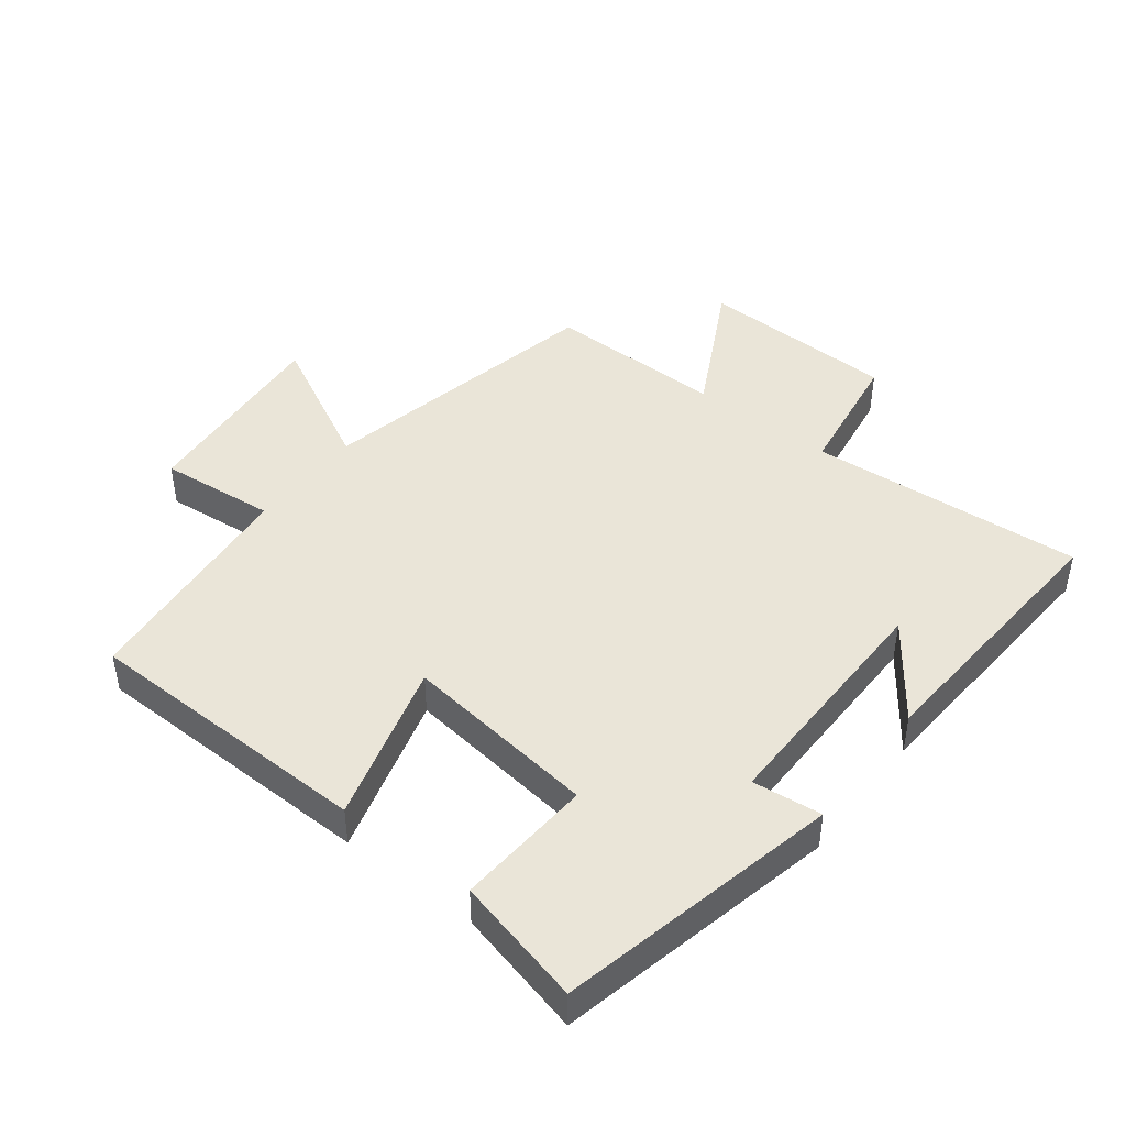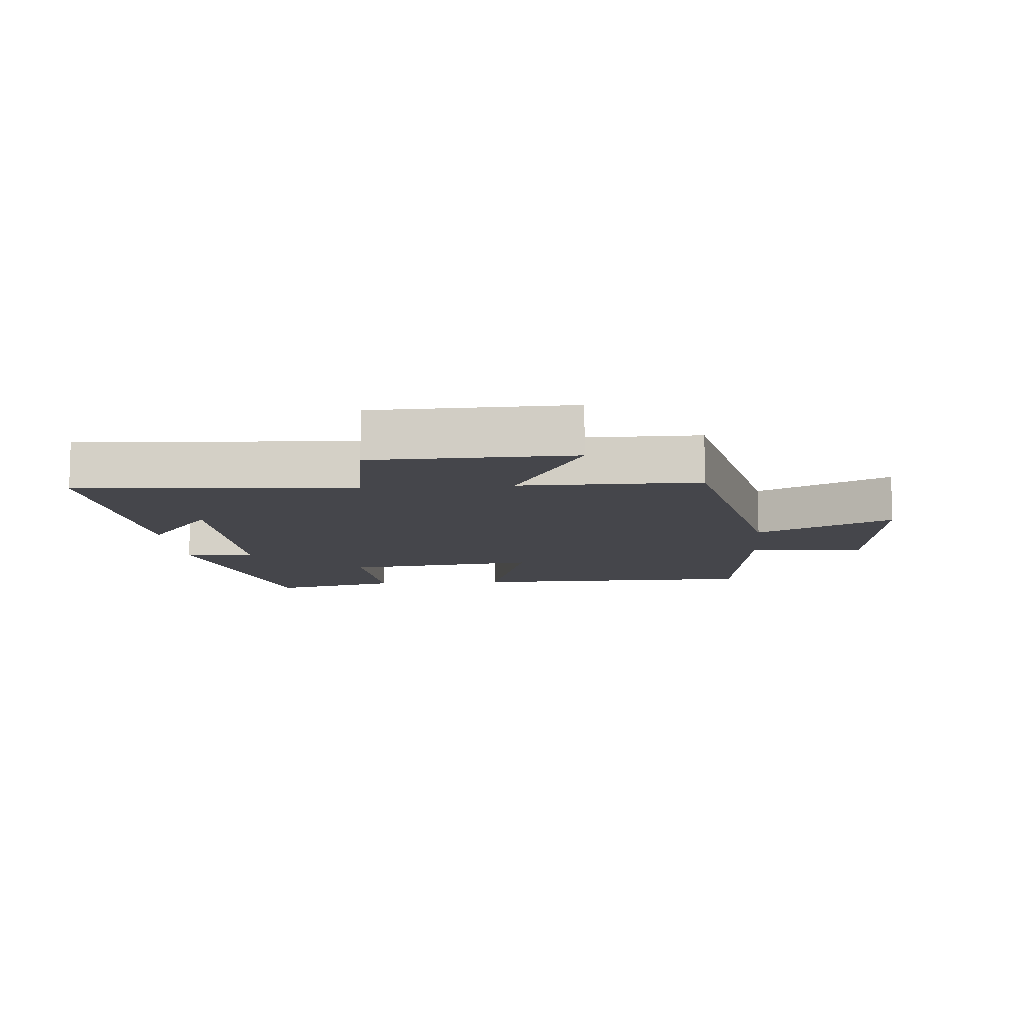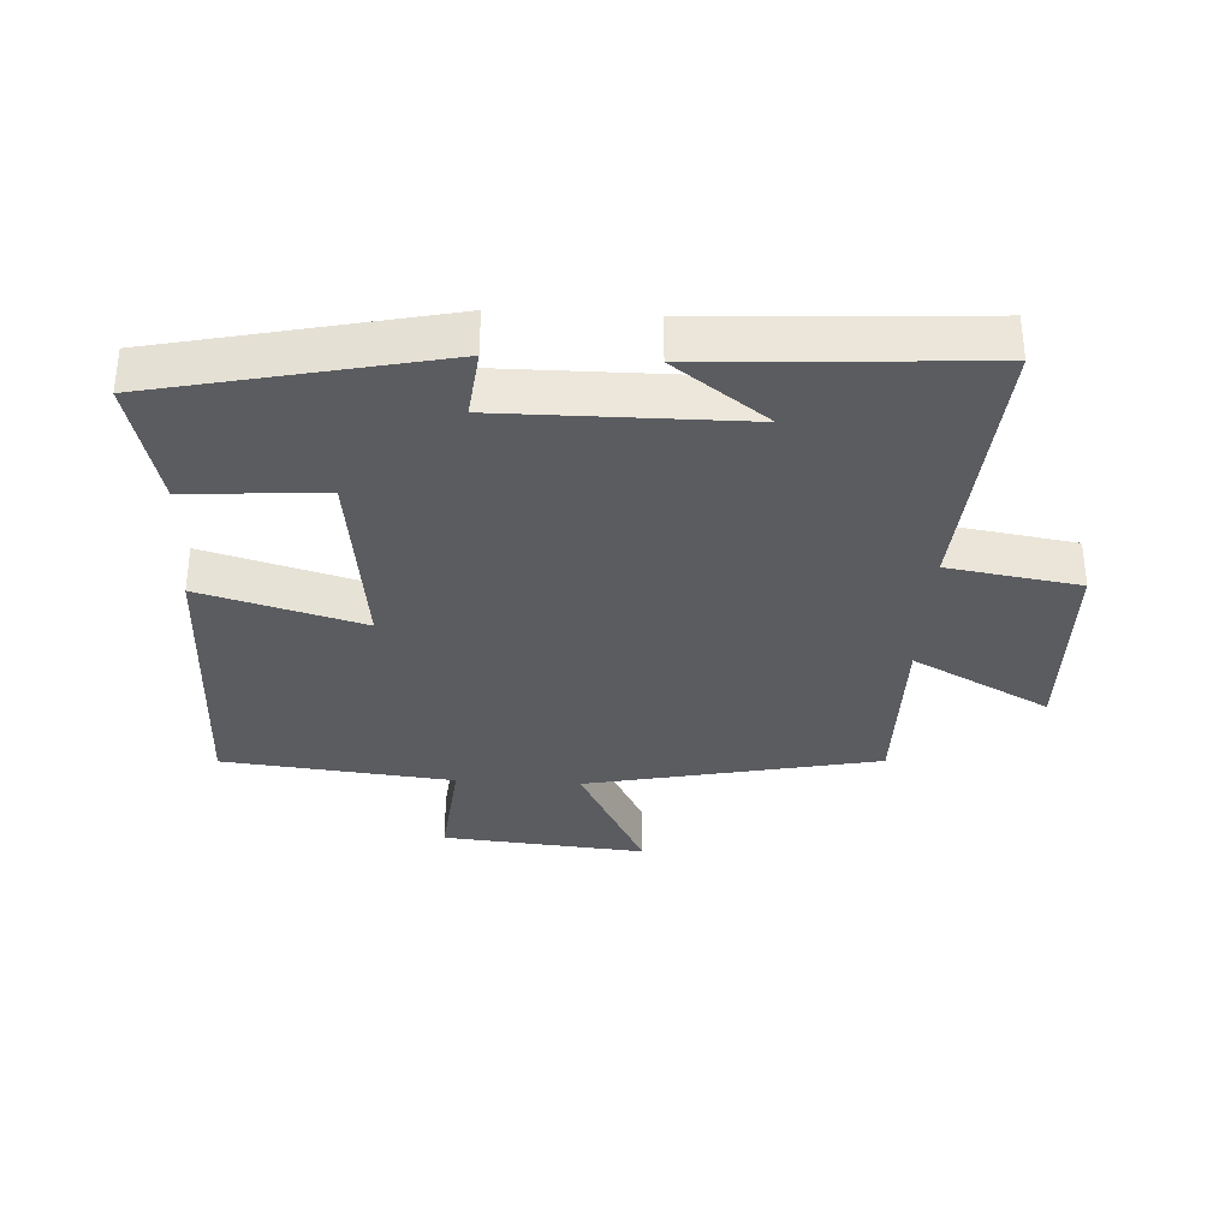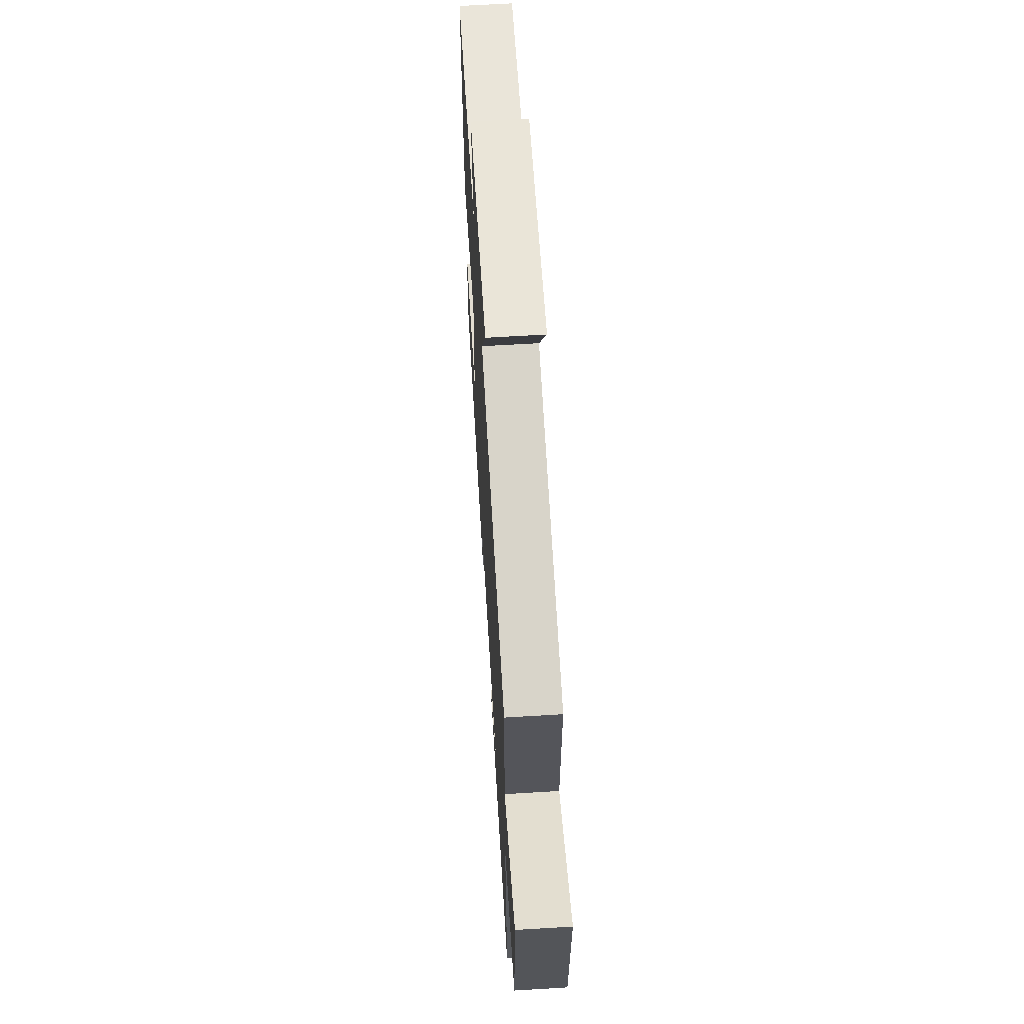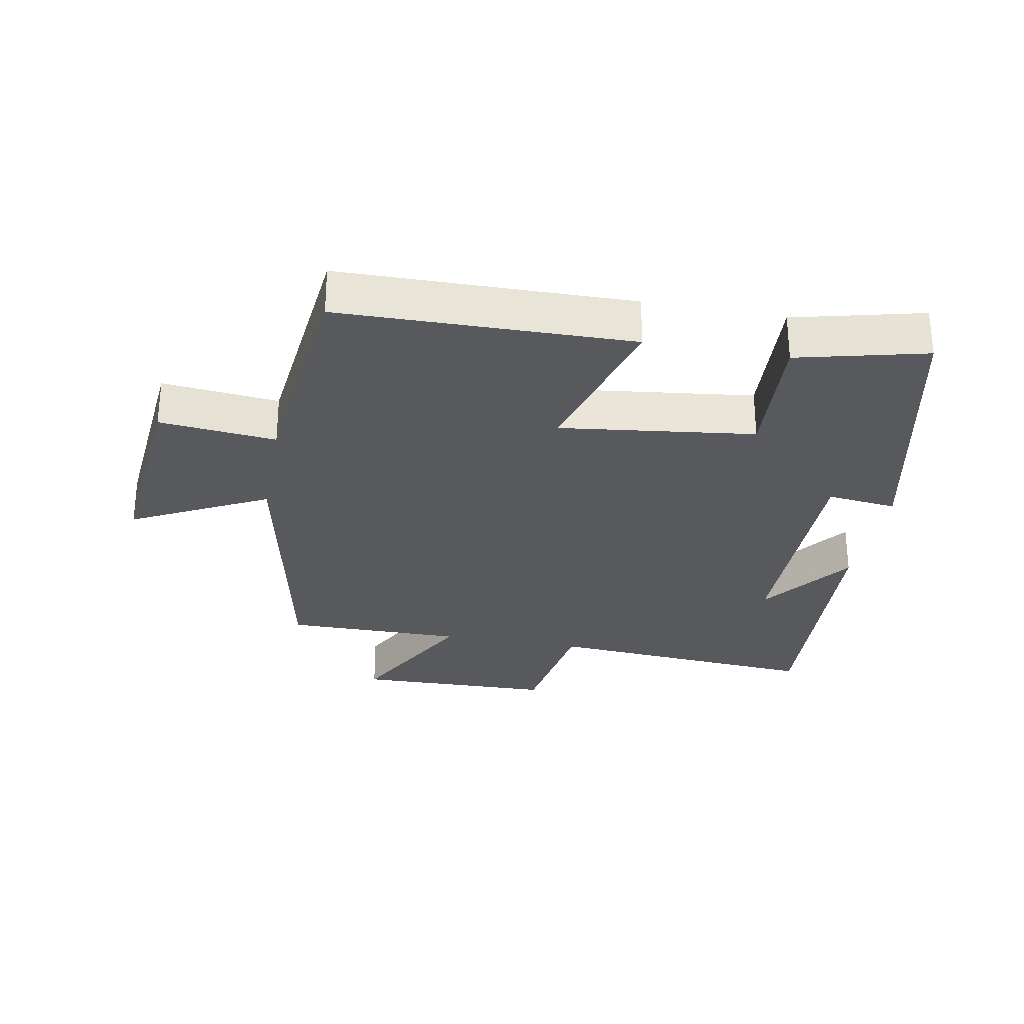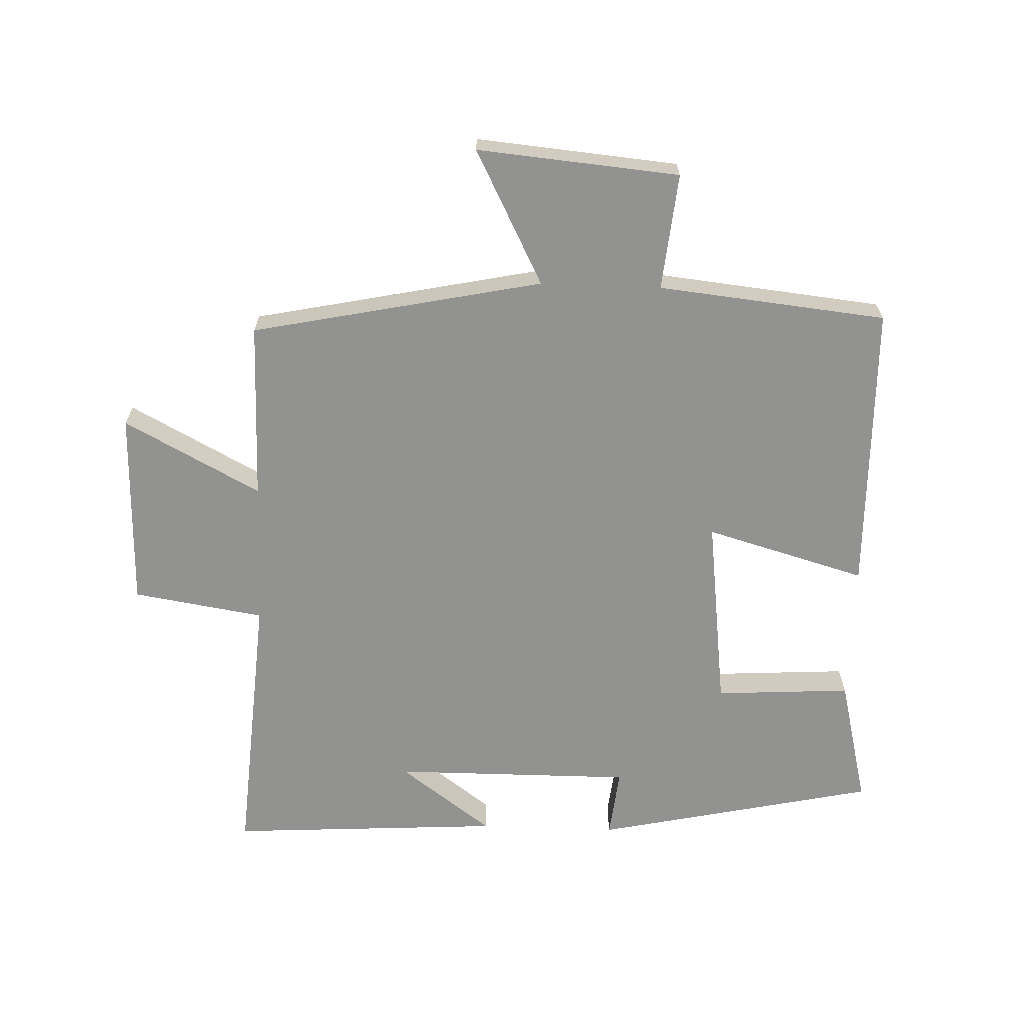
<metadata>
{"format":"obj","ext":"obj","renderer":"f3d","projection":"perspective","resolution":1024,"background":"white","views":[{"elev":44.6,"azim":127.8,"up":"+Y"},{"elev":-10.0,"azim":-85.4,"up":"+Y"},{"elev":-33.8,"azim":176.8,"up":"+Y"},{"elev":64.2,"azim":-93.5,"up":"+Z"},{"elev":-29.2,"azim":79.4,"up":"+Y"},{"elev":-66.3,"azim":-2.1,"up":"+Y"}]}
</metadata>
<code>
v 0.549 0.07 -0.405
v 0.112 0.07 -0.5
v 0.124 0.07 -0.392
v -0.25 0.07 -0.394
v -0.106 0.07 -0.5
v -0.531 0.07 -0.526
v -0.5 0.07 -0.099
v -0.704 0.07 -0.067
v -0.712 0.07 0.241
v -0.5 0.07 0.129
v -0.502 0.07 0.406
v -0.051 0.07 0.5
v -0.159 0.07 0.709
v 0.155 0.07 0.681
v 0.137 0.07 0.5
v 0.492 0.07 0.463
v 0.5 0.07 0.012
v 0.25 0.07 0.083
v 0.288 0.07 -0.219
v 0.5 0.07 -0.206
v 0.549 0 -0.405
v 0.112 0 -0.5
v 0.124 0 -0.392
v -0.25 0 -0.394
v -0.106 0 -0.5
v -0.531 0 -0.526
v -0.5 0 -0.099
v -0.704 0 -0.067
v -0.712 0 0.241
v -0.5 0 0.129
v -0.502 0 0.406
v -0.051 0 0.5
v -0.159 0 0.709
v 0.155 0 0.681
v 0.137 0 0.5
v 0.492 0 0.463
v 0.5 0 0.012
v 0.25 0 0.083
v 0.288 0 -0.219
v 0.5 0 -0.206
f 1 2 3
f 20 1 3
f 19 20 3
f 18 19 3 4
f 15 16 17 18
f 15 18 4
f 12 13 14 15
f 12 15 4
f 11 12 4
f 10 11 4
f 7 8 9 10
f 7 10 4
f 6 7 4
f 4 5 6
f 23 22 21
f 23 21 40
f 23 40 39
f 24 23 39 38
f 38 37 36 35
f 24 38 35
f 35 34 33 32
f 24 35 32
f 24 32 31
f 24 31 30
f 30 29 28 27
f 24 30 27
f 24 27 26
f 26 25 24
f 1 21 22 2
f 2 22 23 3
f 3 23 24 4
f 4 24 25 5
f 5 25 26 6
f 6 26 27 7
f 7 27 28 8
f 8 28 29 9
f 9 29 30 10
f 10 30 31 11
f 11 31 32 12
f 12 32 33 13
f 13 33 34 14
f 14 34 35 15
f 15 35 36 16
f 16 36 37 17
f 17 37 38 18
f 18 38 39 19
f 19 39 40 20
f 20 40 21 1

</code>
